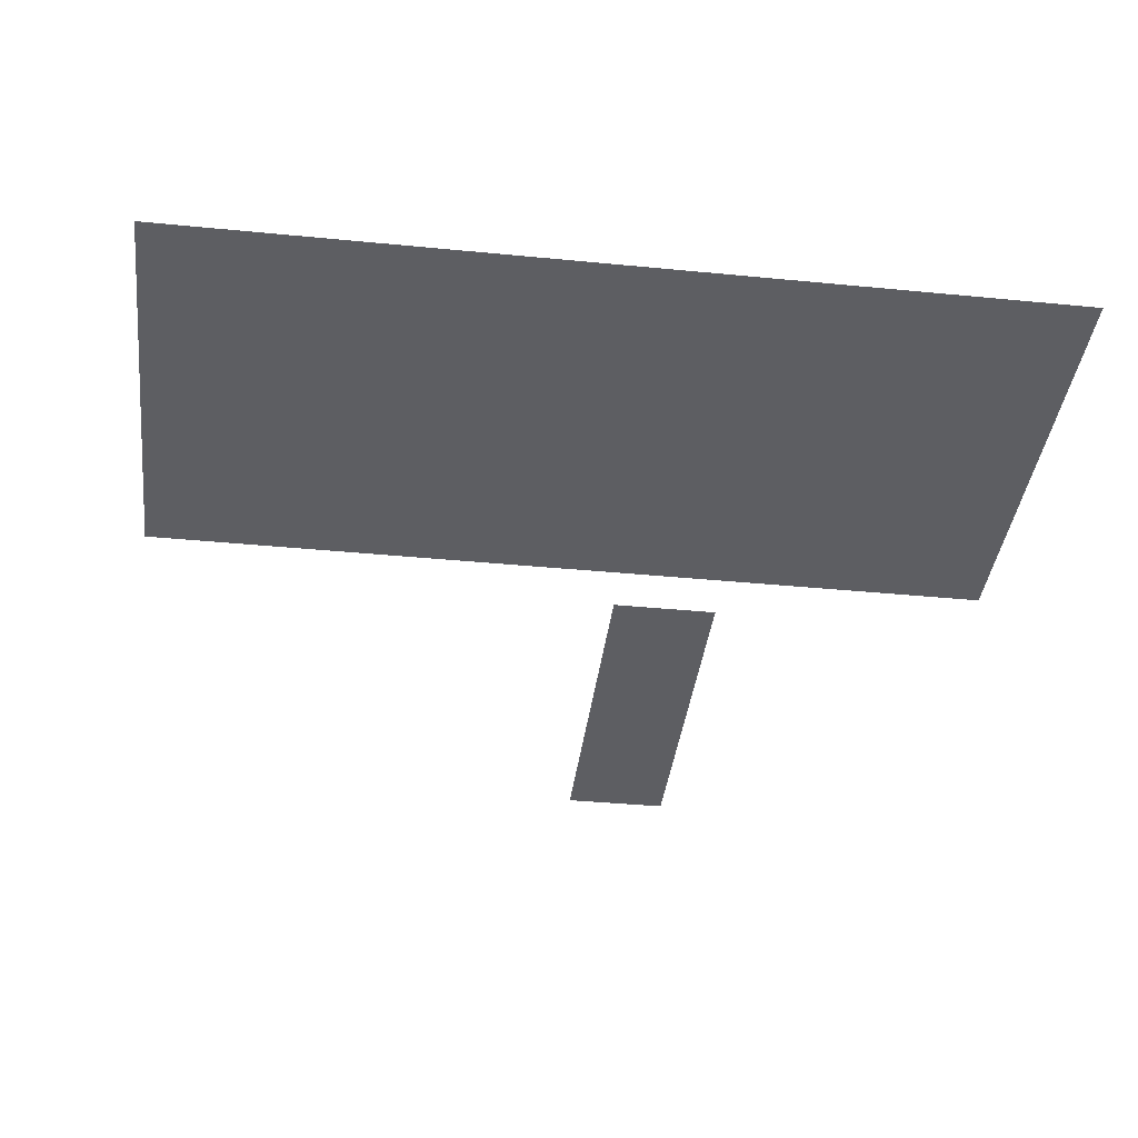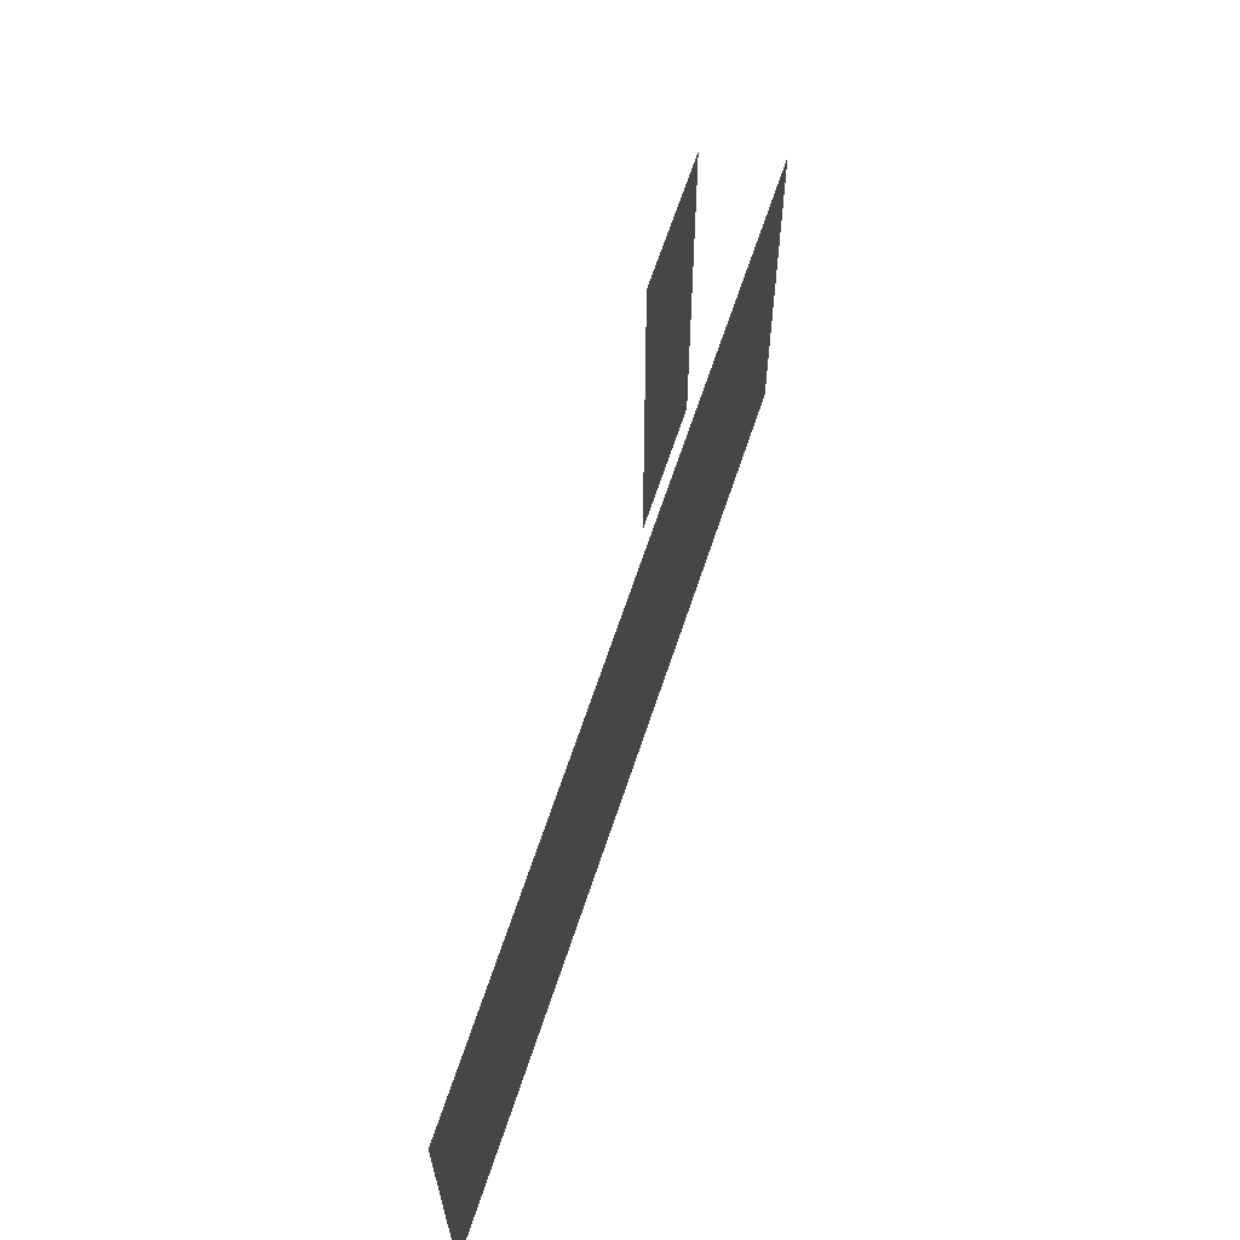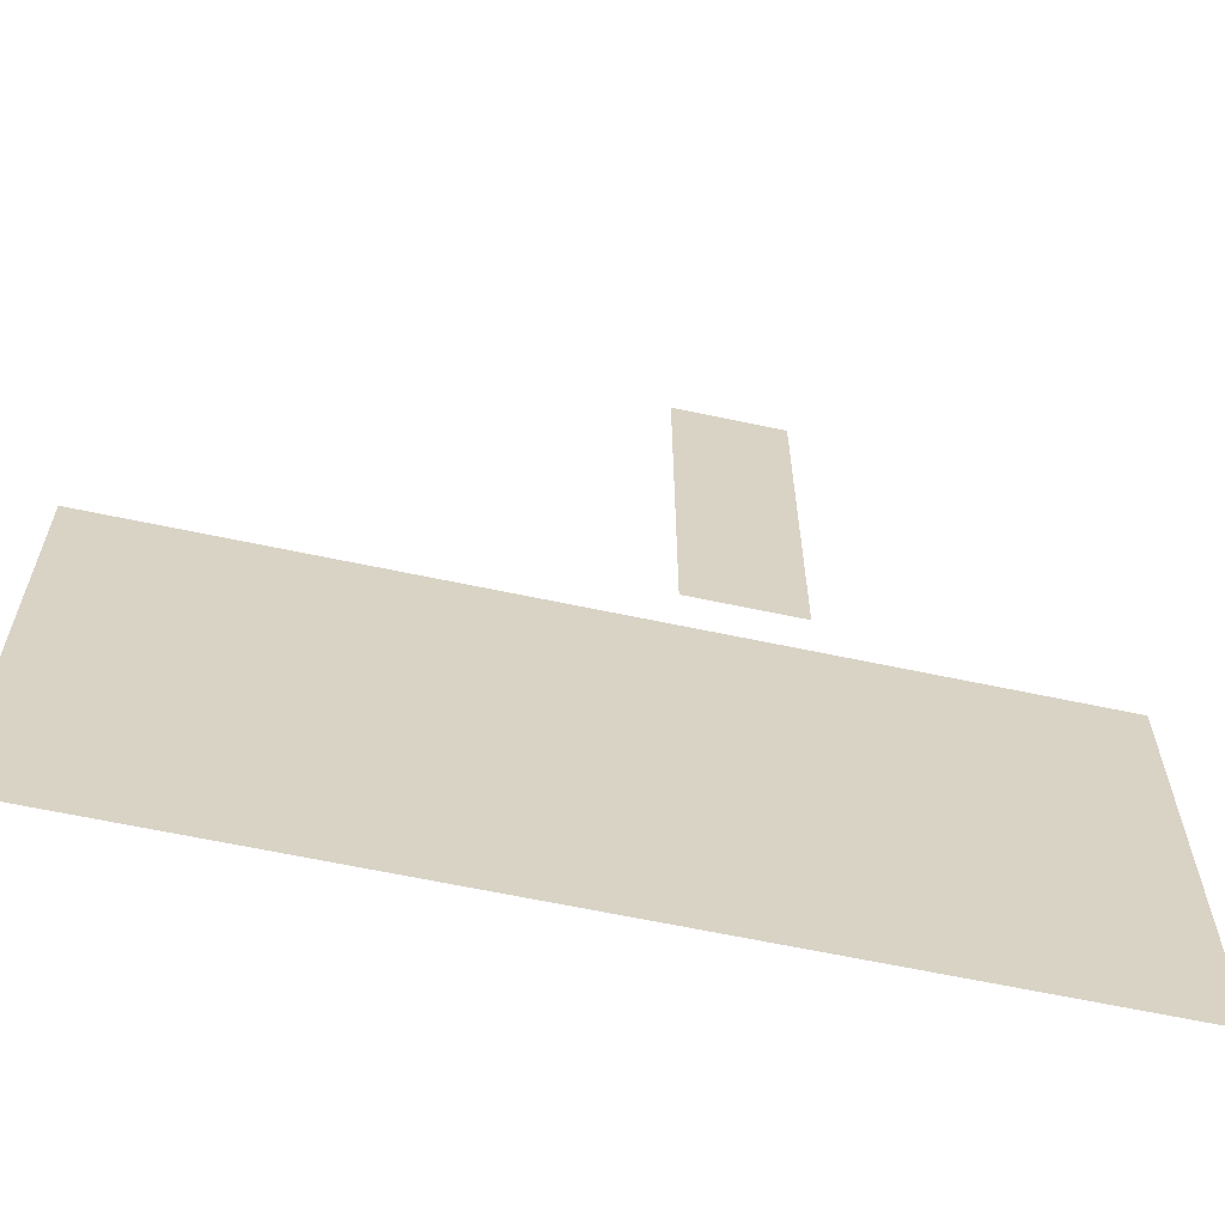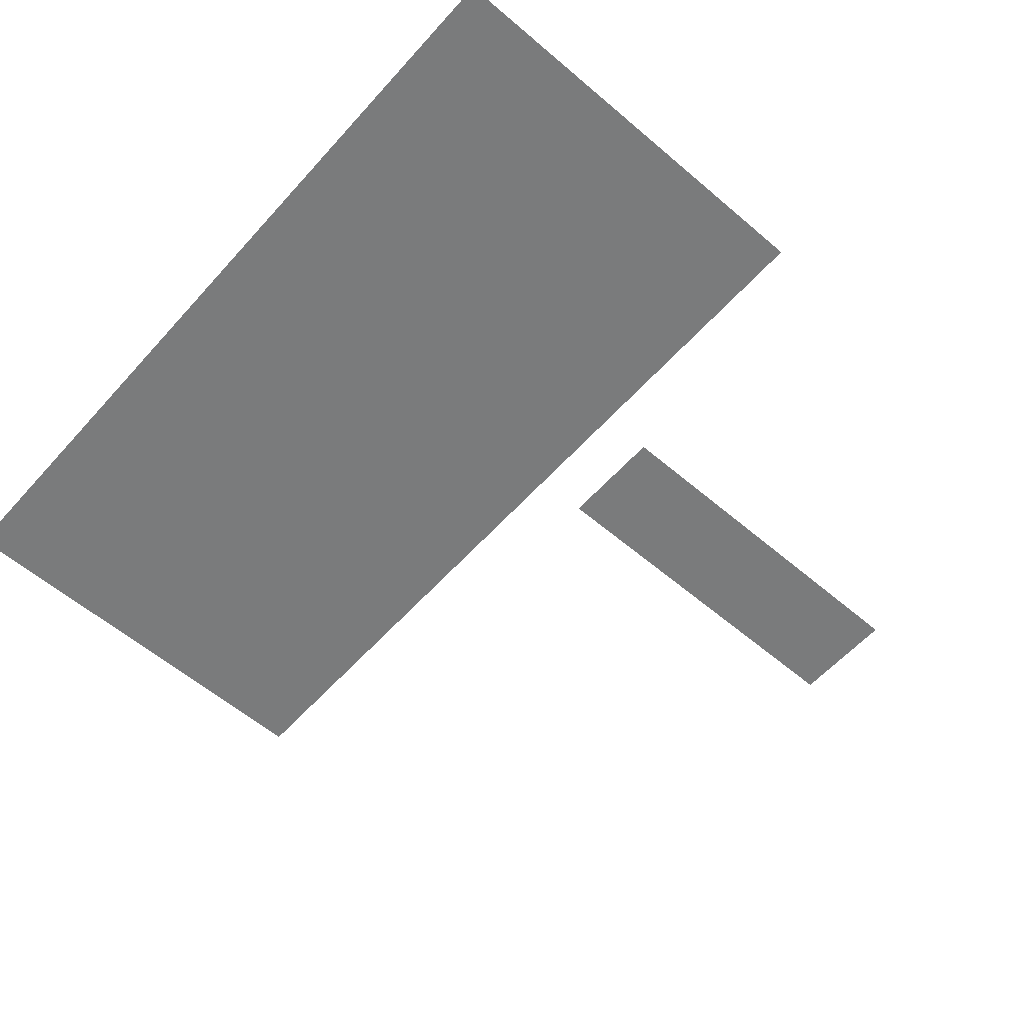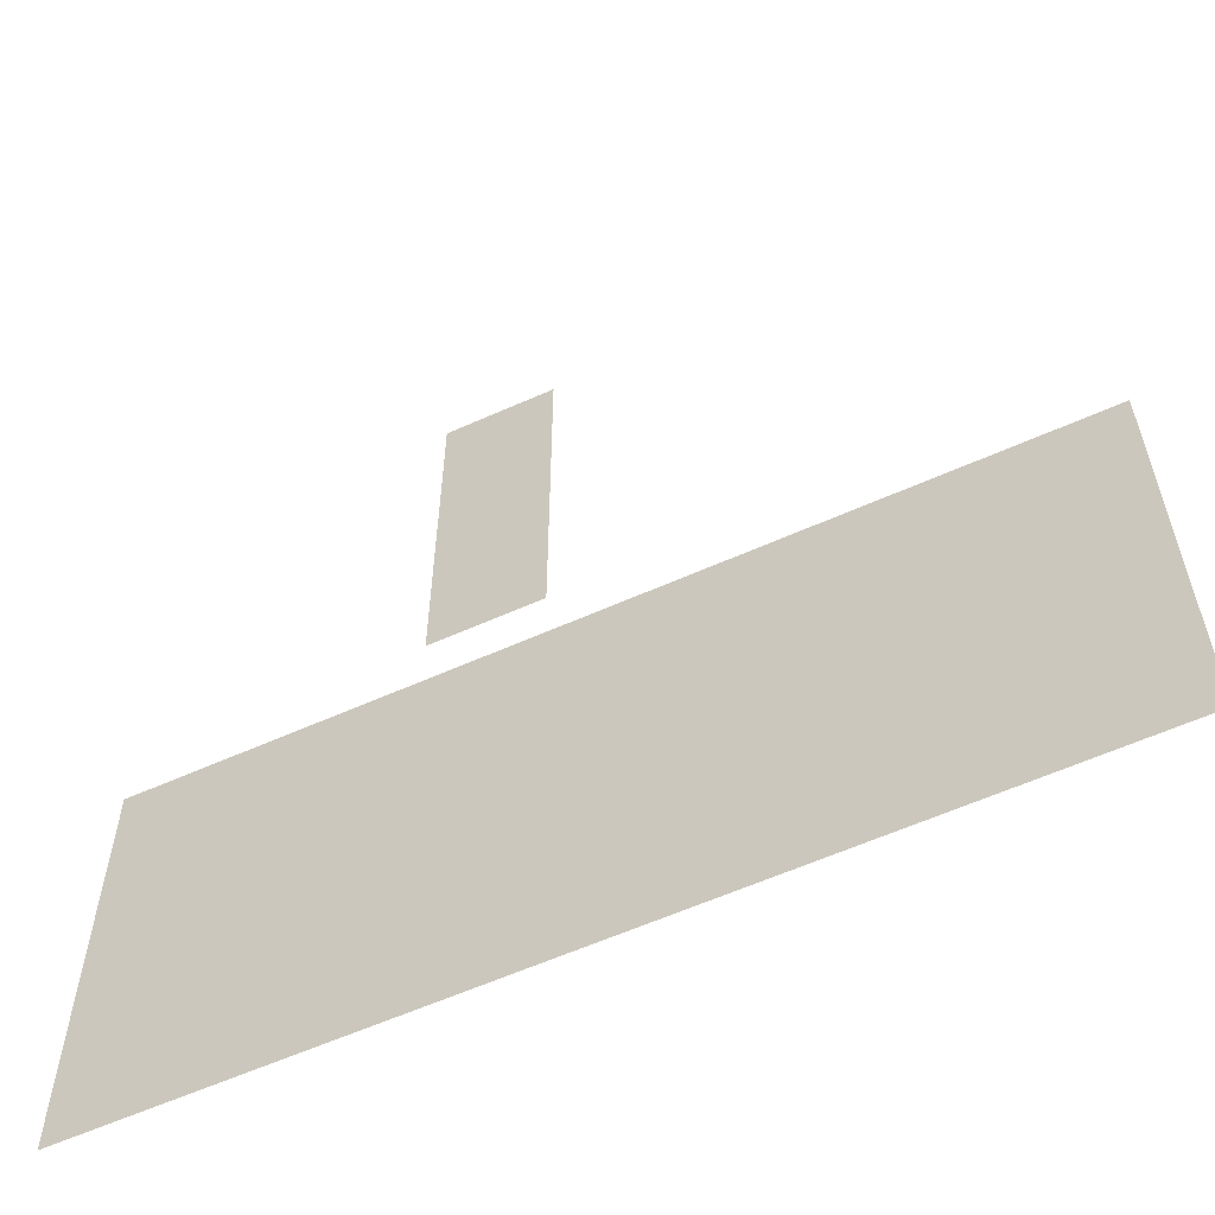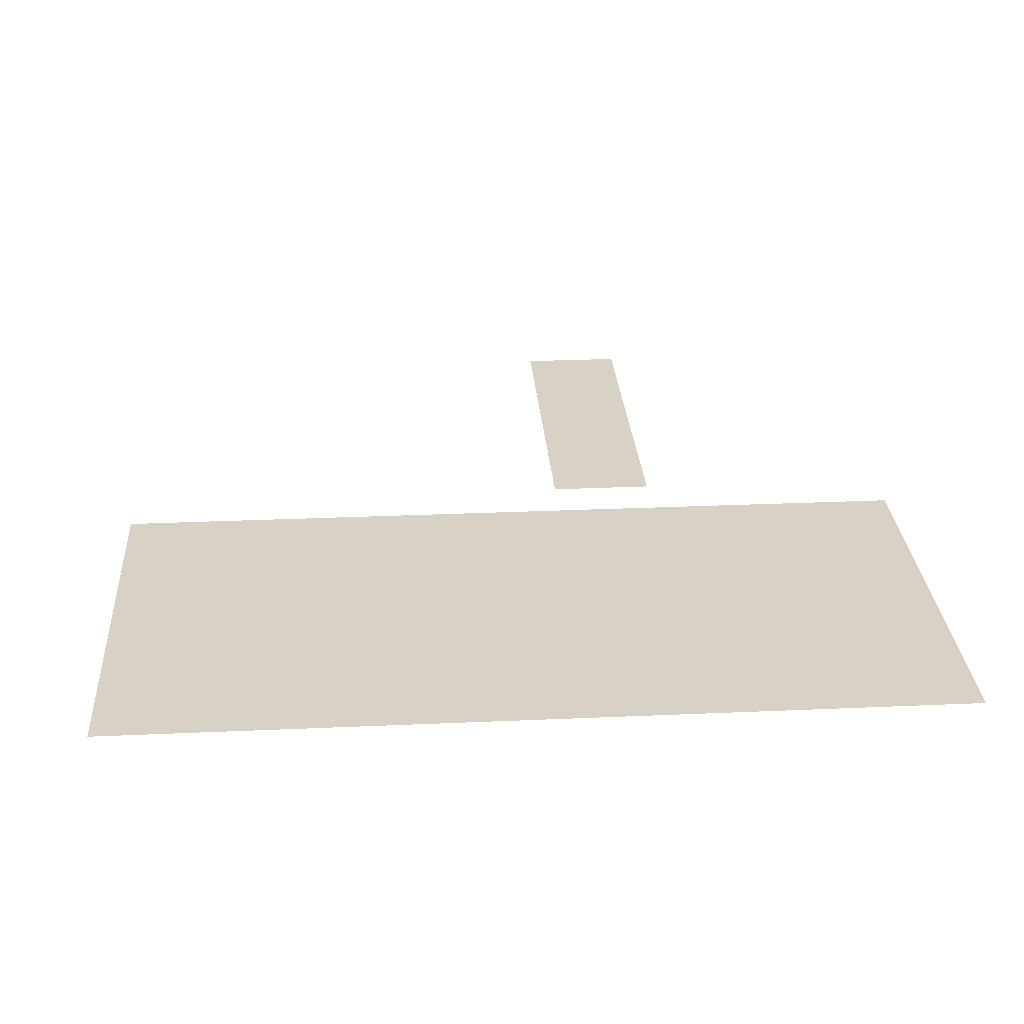
<metadata>
{"format":"obj","ext":"obj","renderer":"f3d","projection":"perspective","resolution":1024,"background":"white","views":[{"elev":-38.7,"azim":-7.0,"up":"+Z"},{"elev":67.5,"azim":-71.5,"up":"+Y"},{"elev":-63.1,"azim":-12.2,"up":"+Y"},{"elev":-58.3,"azim":48.6,"up":"+Z"},{"elev":-59.7,"azim":-155.3,"up":"+Y"},{"elev":27.5,"azim":-3.9,"up":"+Z"}]}
</metadata>
<code>
v -80 -16 0
v -96 -16 0
v -96 0 0
v -80 0 0
v -96 -16 0
v -112 -16 0
v -112 0 0
v -96 0 0
v -80 -32 0
v -96 -32 0
v -96 -16 0
v -80 -16 0
v -96 -32 0
v -112 -32 0
v -112 -16 0
v -96 -16 0
v -80 -48 0
v -96 -48 0
v -96 -32 0
v -80 -32 0
v -96 -48 0
v -112 -48 0
v -112 -32 0
v -96 -32 0
v -80 -64 0
v -96 -64 0
v -96 -48 0
v -80 -48 0
v -96 -64 0
v -112 -64 0
v -112 -48 0
v -96 -48 0
v -80 -80 0
v -96 -80 0
v -96 -64 0
v -80 -64 0
v -96 -80 0
v -112 -80 0
v -112 -64 0
v -96 -64 0
v -80 -96 0
v -96 -96 0
v -96 -80 0
v -80 -80 0
v -96 -96 0
v -112 -96 0
v -112 -80 0
v -96 -80 0
v -80 -112 0
v -96 -112 0
v -96 -96 0
v -80 -96 0
v -96 -112 0
v -112 -112 0
v -112 -96 0
v -96 -96 0
v 0 -144 0
v -16 -144 0
v -16 -128 0
v 0 -128 0
v -16 -144 0
v -32 -144 0
v -32 -128 0
v -16 -128 0
v -32 -144 0
v -48 -144 0
v -48 -128 0
v -32 -128 0
v -48 -144 0
v -64 -144 0
v -64 -128 0
v -48 -128 0
v -64 -144 0
v -80 -144 0
v -80 -128 0
v -64 -128 0
v -80 -144 0
v -96 -144 0
v -96 -128 0
v -80 -128 0
v -96 -144 0
v -112 -144 0
v -112 -128 0
v -96 -128 0
v -112 -144 0
v -128 -144 0
v -128 -128 0
v -112 -128 0
v -128 -144 0
v -144 -144 0
v -144 -128 0
v -128 -128 0
v -144 -144 0
v -160 -144 0
v -160 -128 0
v -144 -128 0
v -160 -144 0
v -176 -144 0
v -176 -128 0
v -160 -128 0
v -176 -144 0
v -192 -144 0
v -192 -128 0
v -176 -128 0
v -192 -144 0
v -208 -144 0
v -208 -128 0
v -192 -128 0
v -208 -144 0
v -224 -144 0
v -224 -128 0
v -208 -128 0
v -224 -144 0
v -240 -144 0
v -240 -128 0
v -224 -128 0
v -240 -144 0
v -256 -144 0
v -256 -128 0
v -240 -128 0
v 0 -160 0
v -16 -160 0
v -16 -144 0
v 0 -144 0
v -16 -160 0
v -32 -160 0
v -32 -144 0
v -16 -144 0
v -32 -160 0
v -48 -160 0
v -48 -144 0
v -32 -144 0
v -48 -160 0
v -64 -160 0
v -64 -144 0
v -48 -144 0
v -64 -160 0
v -80 -160 0
v -80 -144 0
v -64 -144 0
v -80 -160 0
v -96 -160 0
v -96 -144 0
v -80 -144 0
v -96 -160 0
v -112 -160 0
v -112 -144 0
v -96 -144 0
v -112 -160 0
v -128 -160 0
v -128 -144 0
v -112 -144 0
v -128 -160 0
v -144 -160 0
v -144 -144 0
v -128 -144 0
v -144 -160 0
v -160 -160 0
v -160 -144 0
v -144 -144 0
v -160 -160 0
v -176 -160 0
v -176 -144 0
v -160 -144 0
v -176 -160 0
v -192 -160 0
v -192 -144 0
v -176 -144 0
v -192 -160 0
v -208 -160 0
v -208 -144 0
v -192 -144 0
v -208 -160 0
v -224 -160 0
v -224 -144 0
v -208 -144 0
v -224 -160 0
v -240 -160 0
v -240 -144 0
v -224 -144 0
v -240 -160 0
v -256 -160 0
v -256 -144 0
v -240 -144 0
v 0 -176 0
v -16 -176 0
v -16 -160 0
v 0 -160 0
v -16 -176 0
v -32 -176 0
v -32 -160 0
v -16 -160 0
v -32 -176 0
v -48 -176 0
v -48 -160 0
v -32 -160 0
v -48 -176 0
v -64 -176 0
v -64 -160 0
v -48 -160 0
v -64 -176 0
v -80 -176 0
v -80 -160 0
v -64 -160 0
v -80 -176 0
v -96 -176 0
v -96 -160 0
v -80 -160 0
v -96 -176 0
v -112 -176 0
v -112 -160 0
v -96 -160 0
v -112 -176 0
v -128 -176 0
v -128 -160 0
v -112 -160 0
v -128 -176 0
v -144 -176 0
v -144 -160 0
v -128 -160 0
v -144 -176 0
v -160 -176 0
v -160 -160 0
v -144 -160 0
v -160 -176 0
v -176 -176 0
v -176 -160 0
v -160 -160 0
v -176 -176 0
v -192 -176 0
v -192 -160 0
v -176 -160 0
v -192 -176 0
v -208 -176 0
v -208 -160 0
v -192 -160 0
v -208 -176 0
v -224 -176 0
v -224 -160 0
v -208 -160 0
v -224 -176 0
v -240 -176 0
v -240 -160 0
v -224 -160 0
v -240 -176 0
v -256 -176 0
v -256 -160 0
v -240 -160 0
v 0 -192 0
v -16 -192 0
v -16 -176 0
v 0 -176 0
v -16 -192 0
v -32 -192 0
v -32 -176 0
v -16 -176 0
v -32 -192 0
v -48 -192 0
v -48 -176 0
v -32 -176 0
v -48 -192 0
v -64 -192 0
v -64 -176 0
v -48 -176 0
v -64 -192 0
v -80 -192 0
v -80 -176 0
v -64 -176 0
v -80 -192 0
v -96 -192 0
v -96 -176 0
v -80 -176 0
v -96 -192 0
v -112 -192 0
v -112 -176 0
v -96 -176 0
v -112 -192 0
v -128 -192 0
v -128 -176 0
v -112 -176 0
v -128 -192 0
v -144 -192 0
v -144 -176 0
v -128 -176 0
v -144 -192 0
v -160 -192 0
v -160 -176 0
v -144 -176 0
v -160 -192 0
v -176 -192 0
v -176 -176 0
v -160 -176 0
v -176 -192 0
v -192 -192 0
v -192 -176 0
v -176 -176 0
v -192 -192 0
v -208 -192 0
v -208 -176 0
v -192 -176 0
v -208 -192 0
v -224 -192 0
v -224 -176 0
v -208 -176 0
v -224 -192 0
v -240 -192 0
v -240 -176 0
v -224 -176 0
v -240 -192 0
v -256 -192 0
v -256 -176 0
v -240 -176 0
v 0 -208 0
v -16 -208 0
v -16 -192 0
v 0 -192 0
v -16 -208 0
v -32 -208 0
v -32 -192 0
v -16 -192 0
v -32 -208 0
v -48 -208 0
v -48 -192 0
v -32 -192 0
v -48 -208 0
v -64 -208 0
v -64 -192 0
v -48 -192 0
v -64 -208 0
v -80 -208 0
v -80 -192 0
v -64 -192 0
v -80 -208 0
v -96 -208 0
v -96 -192 0
v -80 -192 0
v -96 -208 0
v -112 -208 0
v -112 -192 0
v -96 -192 0
v -112 -208 0
v -128 -208 0
v -128 -192 0
v -112 -192 0
v -128 -208 0
v -144 -208 0
v -144 -192 0
v -128 -192 0
v -144 -208 0
v -160 -208 0
v -160 -192 0
v -144 -192 0
v -160 -208 0
v -176 -208 0
v -176 -192 0
v -160 -192 0
v -176 -208 0
v -192 -208 0
v -192 -192 0
v -176 -192 0
v -192 -208 0
v -208 -208 0
v -208 -192 0
v -192 -192 0
v -208 -208 0
v -224 -208 0
v -224 -192 0
v -208 -192 0
v -224 -208 0
v -240 -208 0
v -240 -192 0
v -224 -192 0
v -240 -208 0
v -256 -208 0
v -256 -192 0
v -240 -192 0
v 0 -224 0
v -16 -224 0
v -16 -208 0
v 0 -208 0
v -16 -224 0
v -32 -224 0
v -32 -208 0
v -16 -208 0
v -32 -224 0
v -48 -224 0
v -48 -208 0
v -32 -208 0
v -48 -224 0
v -64 -224 0
v -64 -208 0
v -48 -208 0
v -64 -224 0
v -80 -224 0
v -80 -208 0
v -64 -208 0
v -80 -224 0
v -96 -224 0
v -96 -208 0
v -80 -208 0
v -96 -224 0
v -112 -224 0
v -112 -208 0
v -96 -208 0
v -112 -224 0
v -128 -224 0
v -128 -208 0
v -112 -208 0
v -128 -224 0
v -144 -224 0
v -144 -208 0
v -128 -208 0
v -144 -224 0
v -160 -224 0
v -160 -208 0
v -144 -208 0
v -160 -224 0
v -176 -224 0
v -176 -208 0
v -160 -208 0
v -176 -224 0
v -192 -224 0
v -192 -208 0
v -176 -208 0
v -192 -224 0
v -208 -224 0
v -208 -208 0
v -192 -208 0
v -208 -224 0
v -224 -224 0
v -224 -208 0
v -208 -208 0
v -224 -224 0
v -240 -224 0
v -240 -208 0
v -224 -208 0
v -240 -224 0
v -256 -224 0
v -256 -208 0
v -240 -208 0
v 0 -240 0
v -16 -240 0
v -16 -224 0
v 0 -224 0
v -16 -240 0
v -32 -240 0
v -32 -224 0
v -16 -224 0
v -32 -240 0
v -48 -240 0
v -48 -224 0
v -32 -224 0
v -48 -240 0
v -64 -240 0
v -64 -224 0
v -48 -224 0
v -64 -240 0
v -80 -240 0
v -80 -224 0
v -64 -224 0
v -80 -240 0
v -96 -240 0
v -96 -224 0
v -80 -224 0
v -96 -240 0
v -112 -240 0
v -112 -224 0
v -96 -224 0
v -112 -240 0
v -128 -240 0
v -128 -224 0
v -112 -224 0
v -128 -240 0
v -144 -240 0
v -144 -224 0
v -128 -224 0
v -144 -240 0
v -160 -240 0
v -160 -224 0
v -144 -224 0
v -160 -240 0
v -176 -240 0
v -176 -224 0
v -160 -224 0
v -176 -240 0
v -192 -240 0
v -192 -224 0
v -176 -224 0
v -192 -240 0
v -208 -240 0
v -208 -224 0
v -192 -224 0
v -208 -240 0
v -224 -240 0
v -224 -224 0
v -208 -224 0
v -224 -240 0
v -240 -240 0
v -240 -224 0
v -224 -224 0
v -240 -240 0
v -256 -240 0
v -256 -224 0
v -240 -224 0
v 0 -256 0
v -16 -256 0
v -16 -240 0
v 0 -240 0
v -16 -256 0
v -32 -256 0
v -32 -240 0
v -16 -240 0
v -32 -256 0
v -48 -256 0
v -48 -240 0
v -32 -240 0
v -48 -256 0
v -64 -256 0
v -64 -240 0
v -48 -240 0
v -64 -256 0
v -80 -256 0
v -80 -240 0
v -64 -240 0
v -80 -256 0
v -96 -256 0
v -96 -240 0
v -80 -240 0
v -96 -256 0
v -112 -256 0
v -112 -240 0
v -96 -240 0
v -112 -256 0
v -128 -256 0
v -128 -240 0
v -112 -240 0
v -128 -256 0
v -144 -256 0
v -144 -240 0
v -128 -240 0
v -144 -256 0
v -160 -256 0
v -160 -240 0
v -144 -240 0
v -160 -256 0
v -176 -256 0
v -176 -240 0
v -160 -240 0
v -176 -256 0
v -192 -256 0
v -192 -240 0
v -176 -240 0
v -192 -256 0
v -208 -256 0
v -208 -240 0
v -192 -240 0
v -208 -256 0
v -224 -256 0
v -224 -240 0
v -208 -240 0
v -224 -256 0
v -240 -256 0
v -240 -240 0
v -224 -240 0
v -240 -256 0
v -256 -256 0
v -256 -240 0
v -240 -240 0
g 2ScenarioPlataforma_mesh_0913
f 1 2 3 4
f 5 6 7 8
f 9 10 11 12
f 13 14 15 16
f 17 18 19 20
f 21 22 23 24
f 25 26 27 28
f 29 30 31 32
f 33 34 35 36
f 37 38 39 40
f 41 42 43 44
f 45 46 47 48
f 49 50 51 52
f 53 54 55 56
f 57 58 59 60
f 61 62 63 64
f 65 66 67 68
f 69 70 71 72
f 73 74 75 76
f 77 78 79 80
f 81 82 83 84
f 85 86 87 88
f 89 90 91 92
f 93 94 95 96
f 97 98 99 100
f 101 102 103 104
f 105 106 107 108
f 109 110 111 112
f 113 114 115 116
f 117 118 119 120
f 121 122 123 124
f 125 126 127 128
f 129 130 131 132
f 133 134 135 136
f 137 138 139 140
f 141 142 143 144
f 145 146 147 148
f 149 150 151 152
f 153 154 155 156
f 157 158 159 160
f 161 162 163 164
f 165 166 167 168
f 169 170 171 172
f 173 174 175 176
f 177 178 179 180
f 181 182 183 184
f 185 186 187 188
f 189 190 191 192
f 193 194 195 196
f 197 198 199 200
f 201 202 203 204
f 205 206 207 208
f 209 210 211 212
f 213 214 215 216
f 217 218 219 220
f 221 222 223 224
f 225 226 227 228
f 229 230 231 232
f 233 234 235 236
f 237 238 239 240
f 241 242 243 244
f 245 246 247 248
f 249 250 251 252
f 253 254 255 256
f 257 258 259 260
f 261 262 263 264
f 265 266 267 268
f 269 270 271 272
f 273 274 275 276
f 277 278 279 280
f 281 282 283 284
f 285 286 287 288
f 289 290 291 292
f 293 294 295 296
f 297 298 299 300
f 301 302 303 304
f 305 306 307 308
f 309 310 311 312
f 313 314 315 316
f 317 318 319 320
f 321 322 323 324
f 325 326 327 328
f 329 330 331 332
f 333 334 335 336
f 337 338 339 340
f 341 342 343 344
f 345 346 347 348
f 349 350 351 352
f 353 354 355 356
f 357 358 359 360
f 361 362 363 364
f 365 366 367 368
f 369 370 371 372
f 373 374 375 376
f 377 378 379 380
f 381 382 383 384
f 385 386 387 388
f 389 390 391 392
f 393 394 395 396
f 397 398 399 400
f 401 402 403 404
f 405 406 407 408
f 409 410 411 412
f 413 414 415 416
f 417 418 419 420
f 421 422 423 424
f 425 426 427 428
f 429 430 431 432
f 433 434 435 436
f 437 438 439 440
f 441 442 443 444
f 445 446 447 448
f 449 450 451 452
f 453 454 455 456
f 457 458 459 460
f 461 462 463 464
f 465 466 467 468
f 469 470 471 472
f 473 474 475 476
f 477 478 479 480
f 481 482 483 484
f 485 486 487 488
f 489 490 491 492
f 493 494 495 496
f 497 498 499 500
f 501 502 503 504
f 505 506 507 508
f 509 510 511 512
f 513 514 515 516
f 517 518 519 520
f 521 522 523 524
f 525 526 527 528
f 529 530 531 532
f 533 534 535 536
f 537 538 539 540
f 541 542 543 544
f 545 546 547 548
f 549 550 551 552
f 553 554 555 556
f 557 558 559 560
f 561 562 563 564
f 565 566 567 568

</code>
